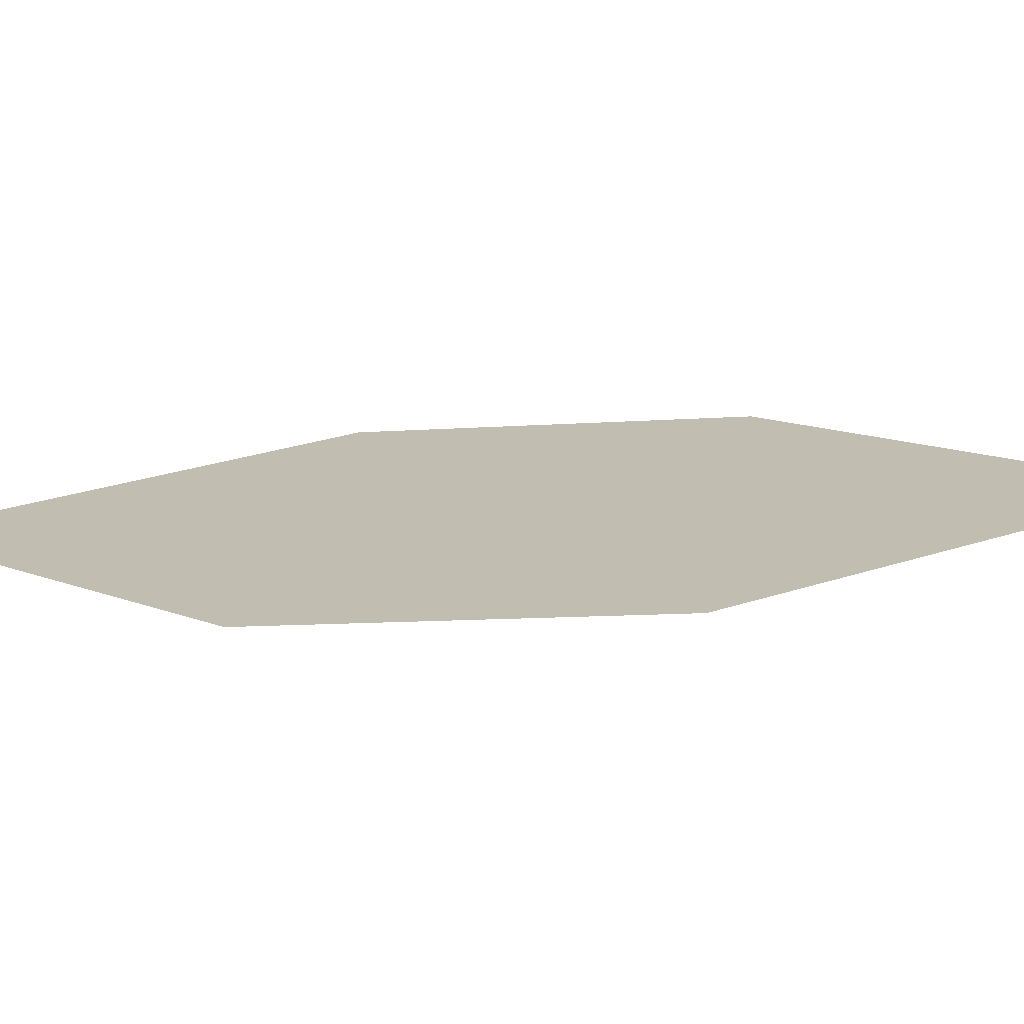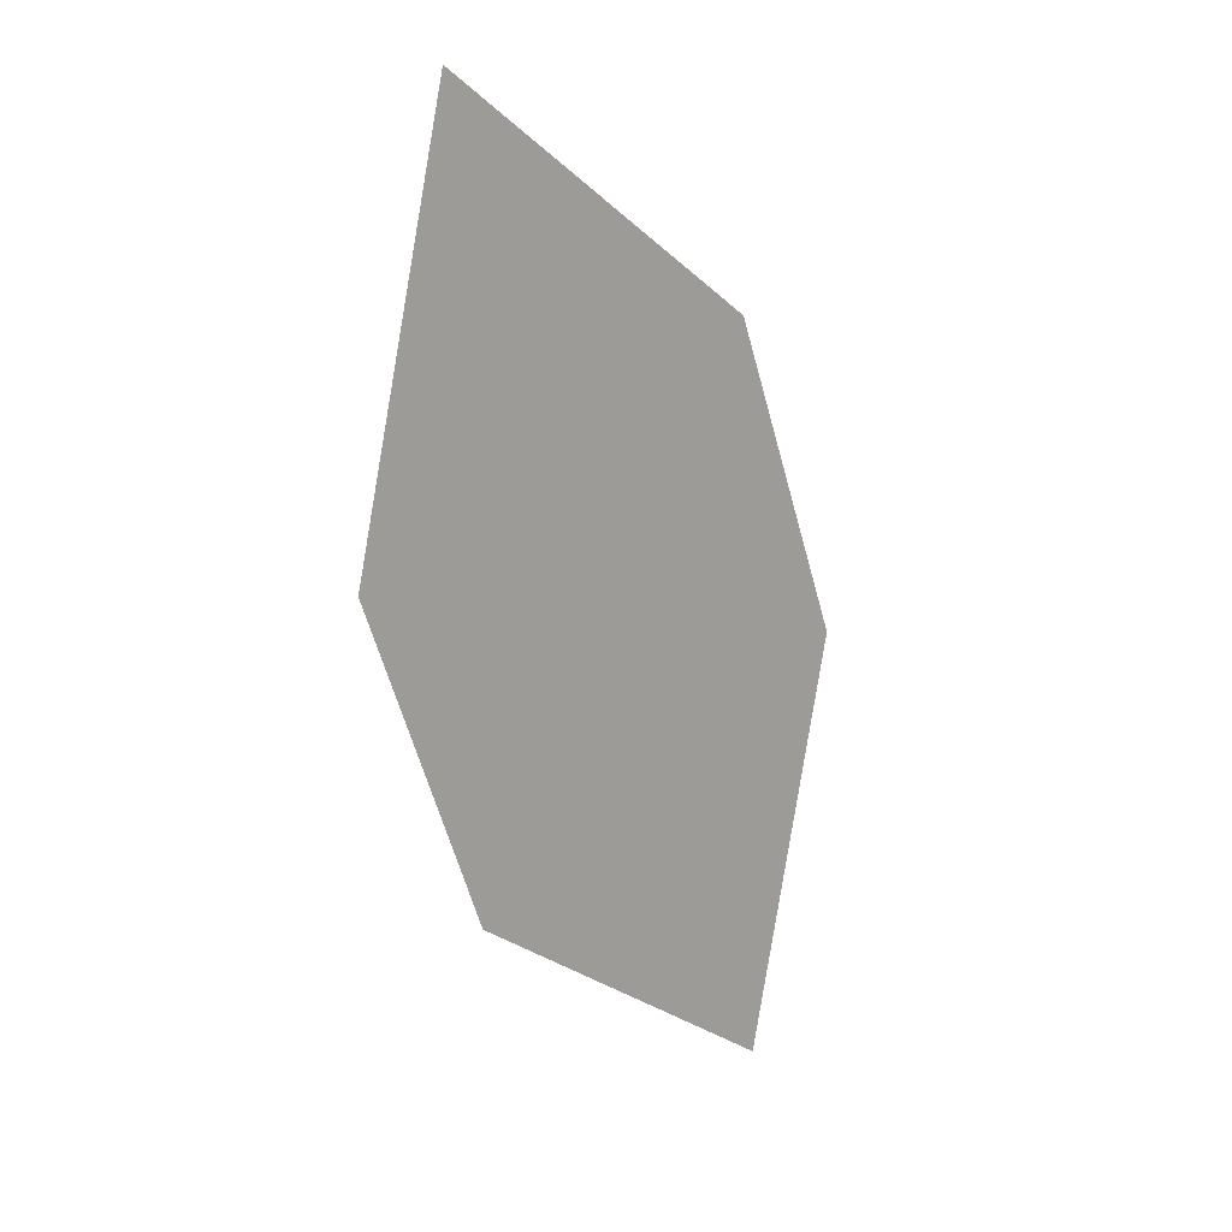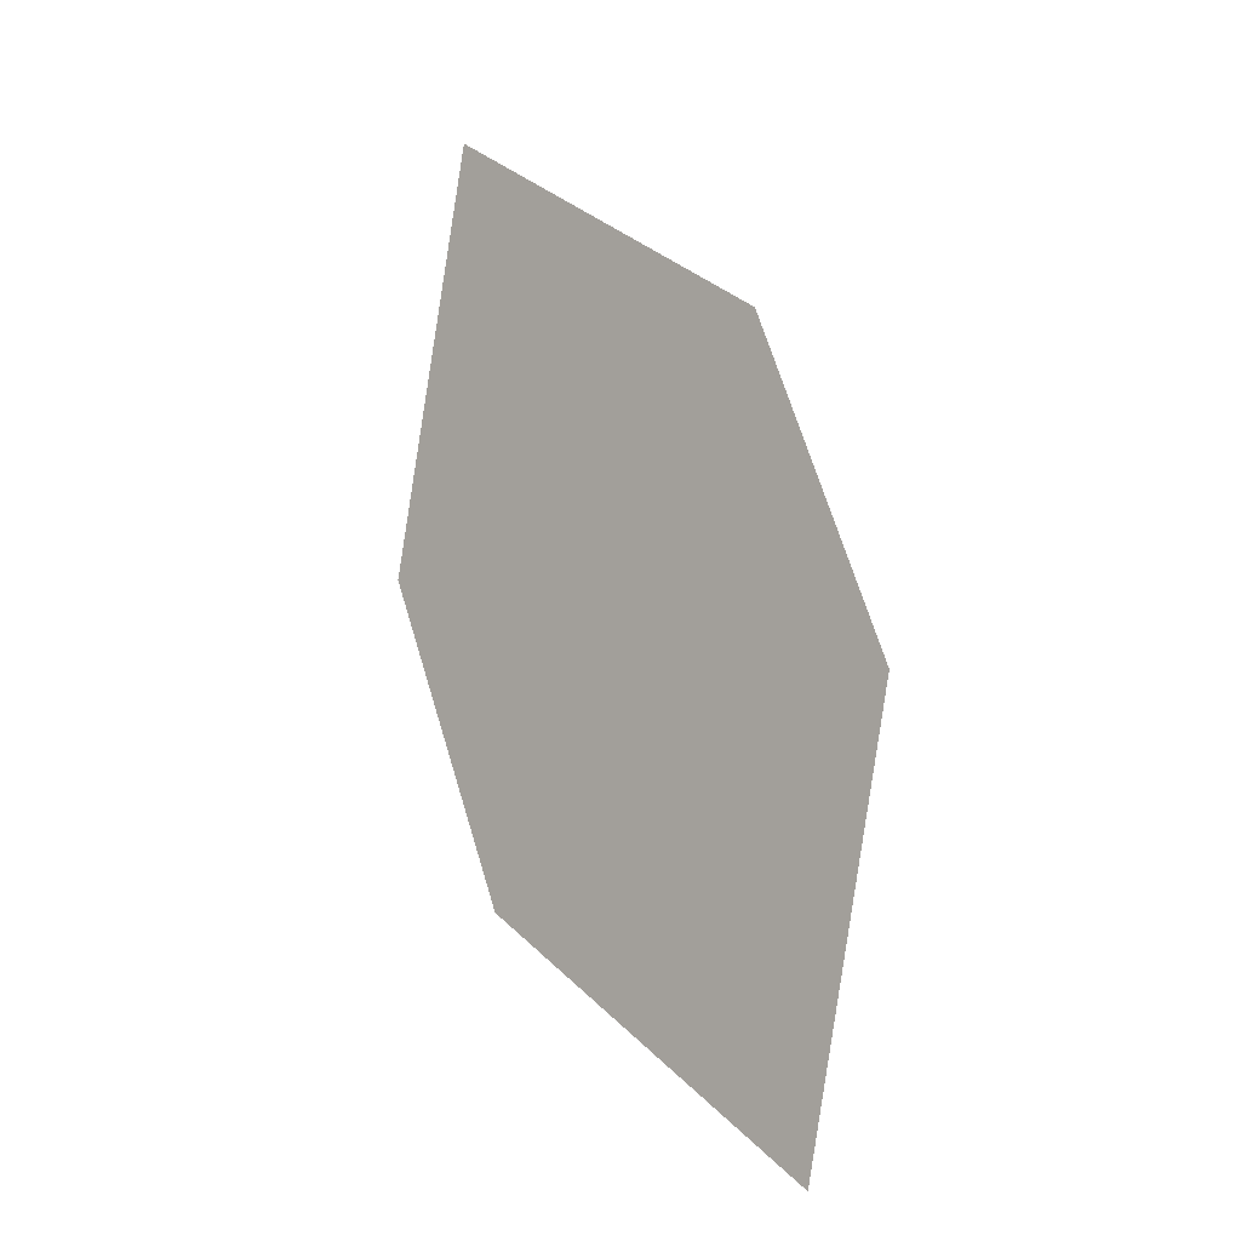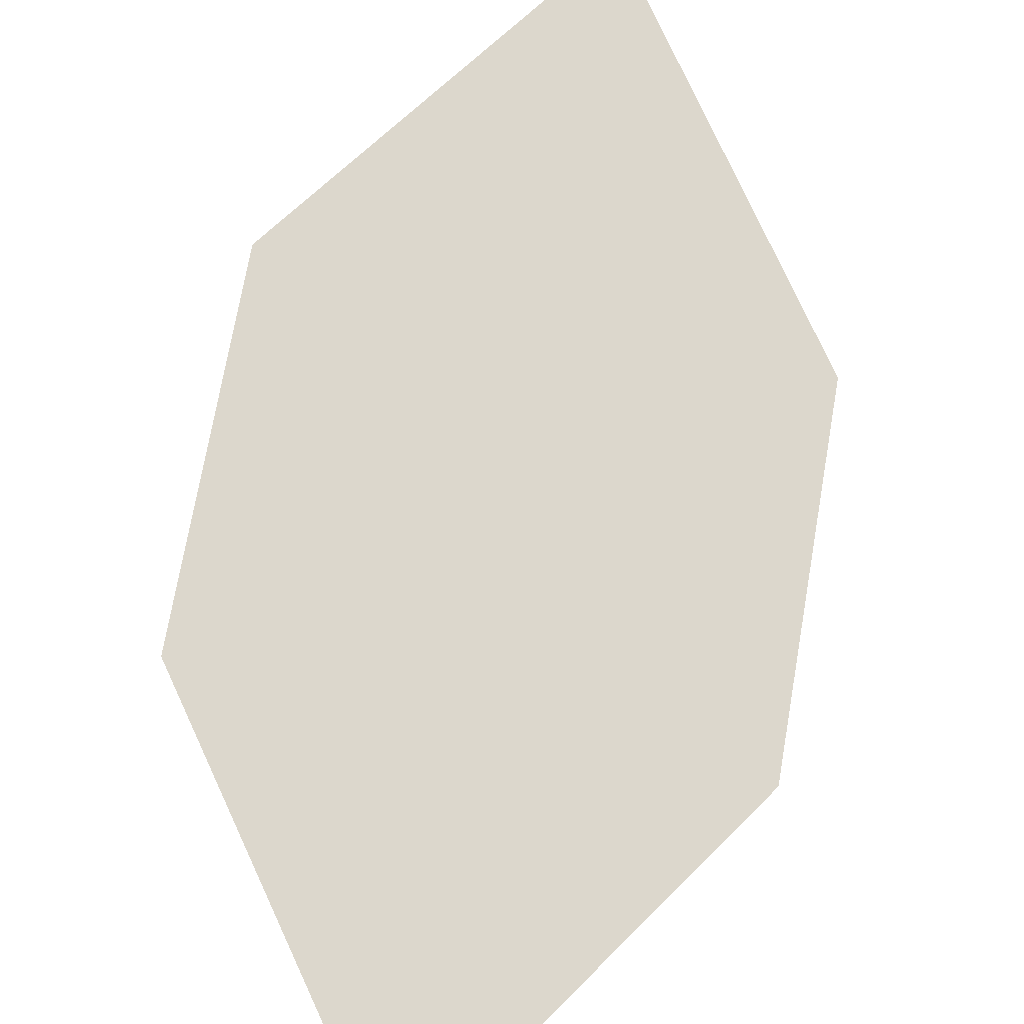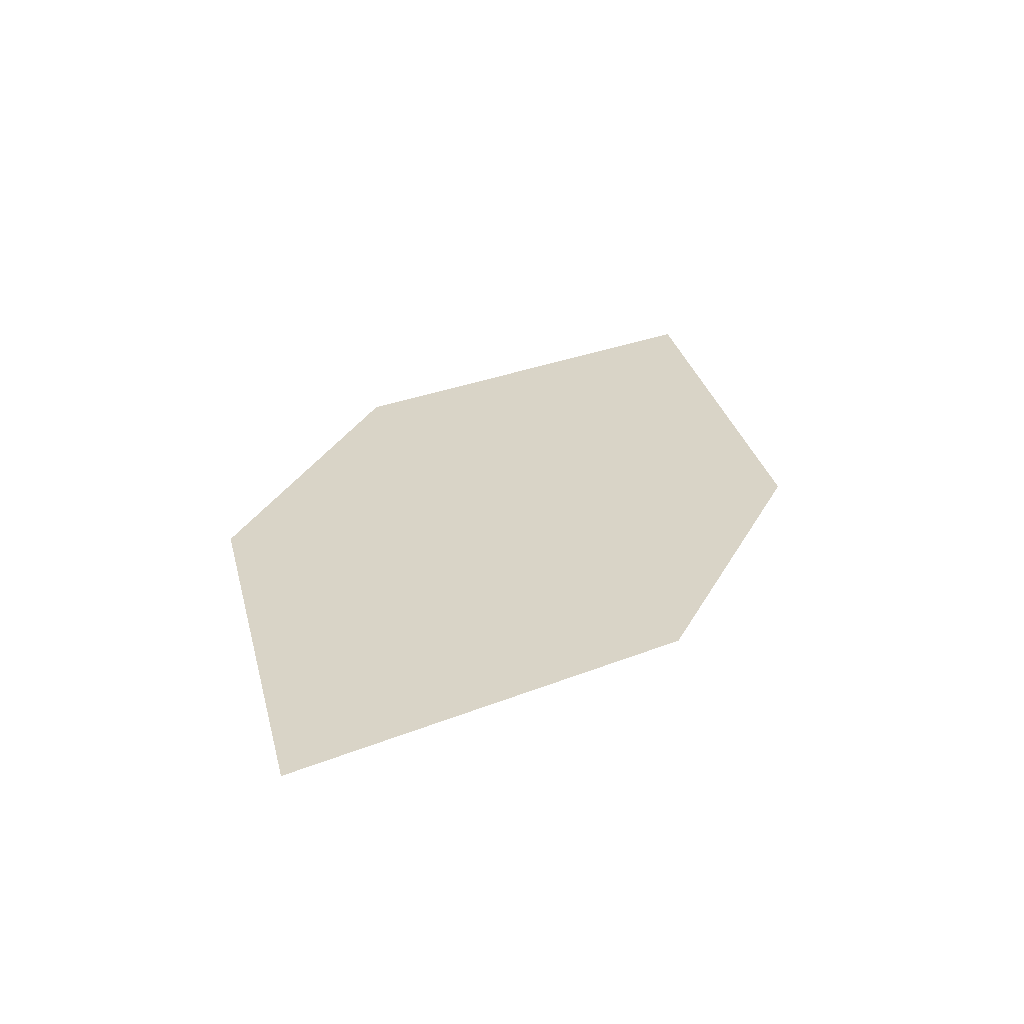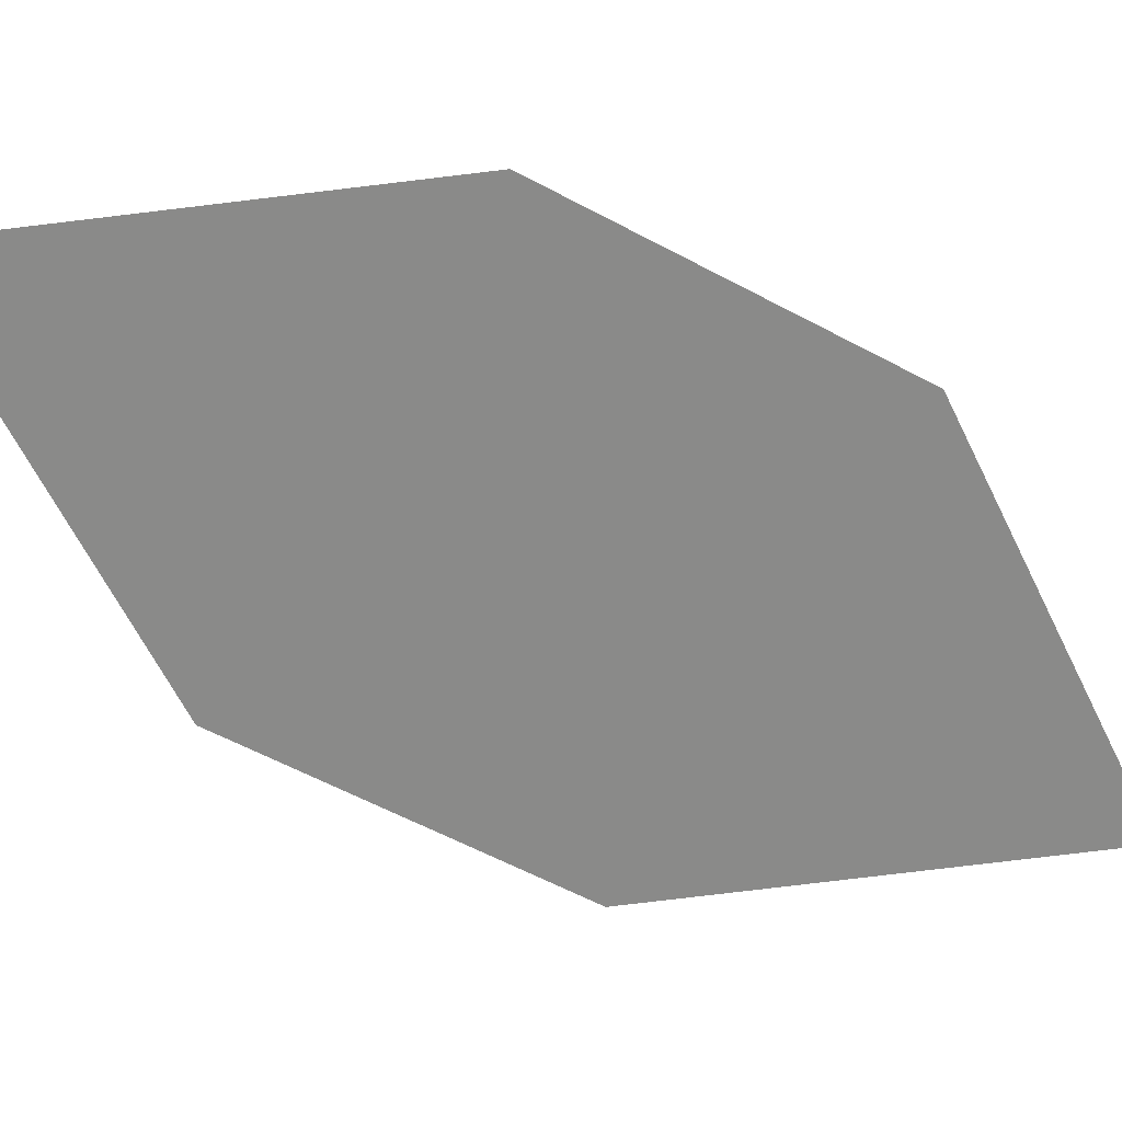
<metadata>
{"format":"obj","ext":"obj","renderer":"f3d","projection":"perspective","resolution":1024,"background":"white","views":[{"elev":8.1,"azim":-58.7,"up":"+Z"},{"elev":13.8,"azim":-55.7,"up":"+Y"},{"elev":-7.9,"azim":32.2,"up":"+Y"},{"elev":68.1,"azim":-147.9,"up":"+Z"},{"elev":-60.6,"azim":168.4,"up":"+Y"},{"elev":-52.6,"azim":83.6,"up":"+Z"}]}
</metadata>
<code>
o leaves.178
v 0.1186 -0.2042 1.709
v 0.1093 -0.2466 1.707
v 0.1589 -0.3028 1.715
v 0.1547 -0.2275 1.716
v 0.1682 -0.2603 1.718
v 0.1227 -0.2795 1.709
f 1 2 6 3
f 1 3 5 4

</code>
